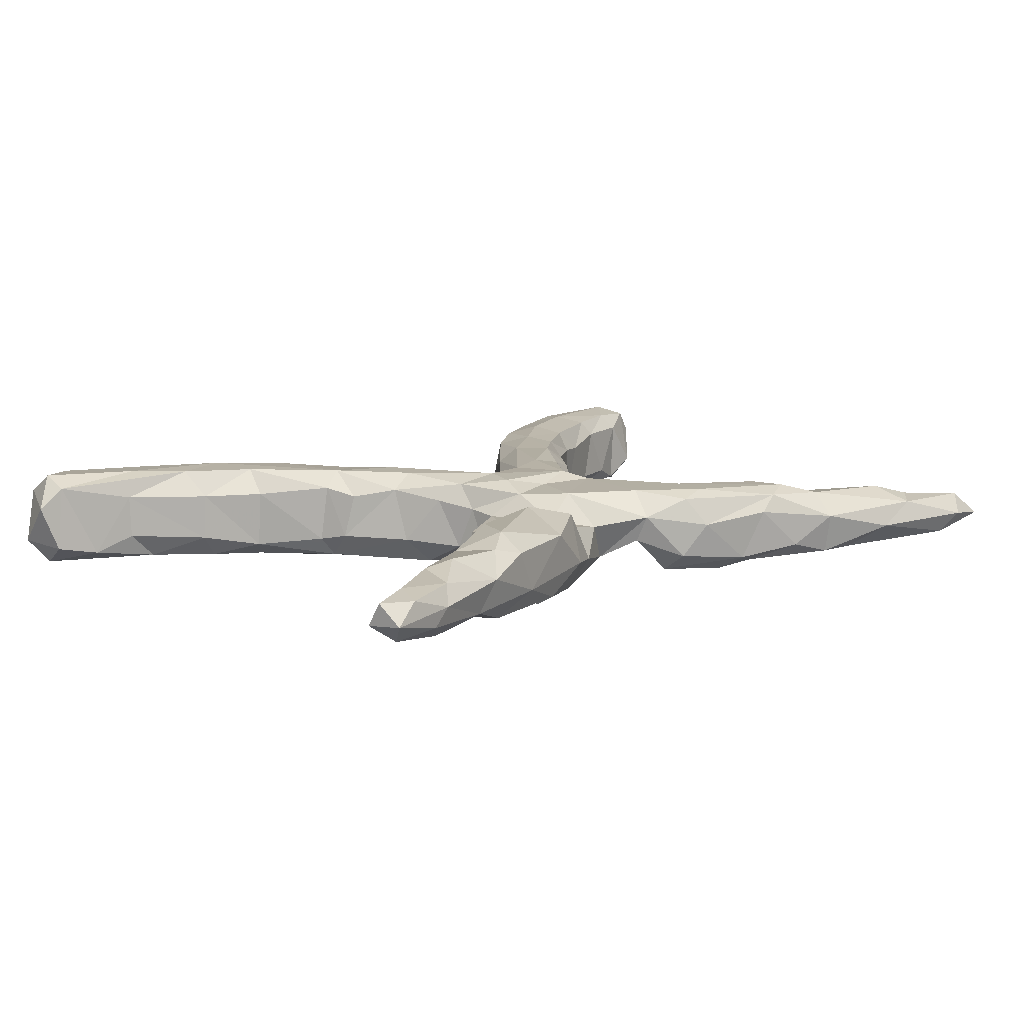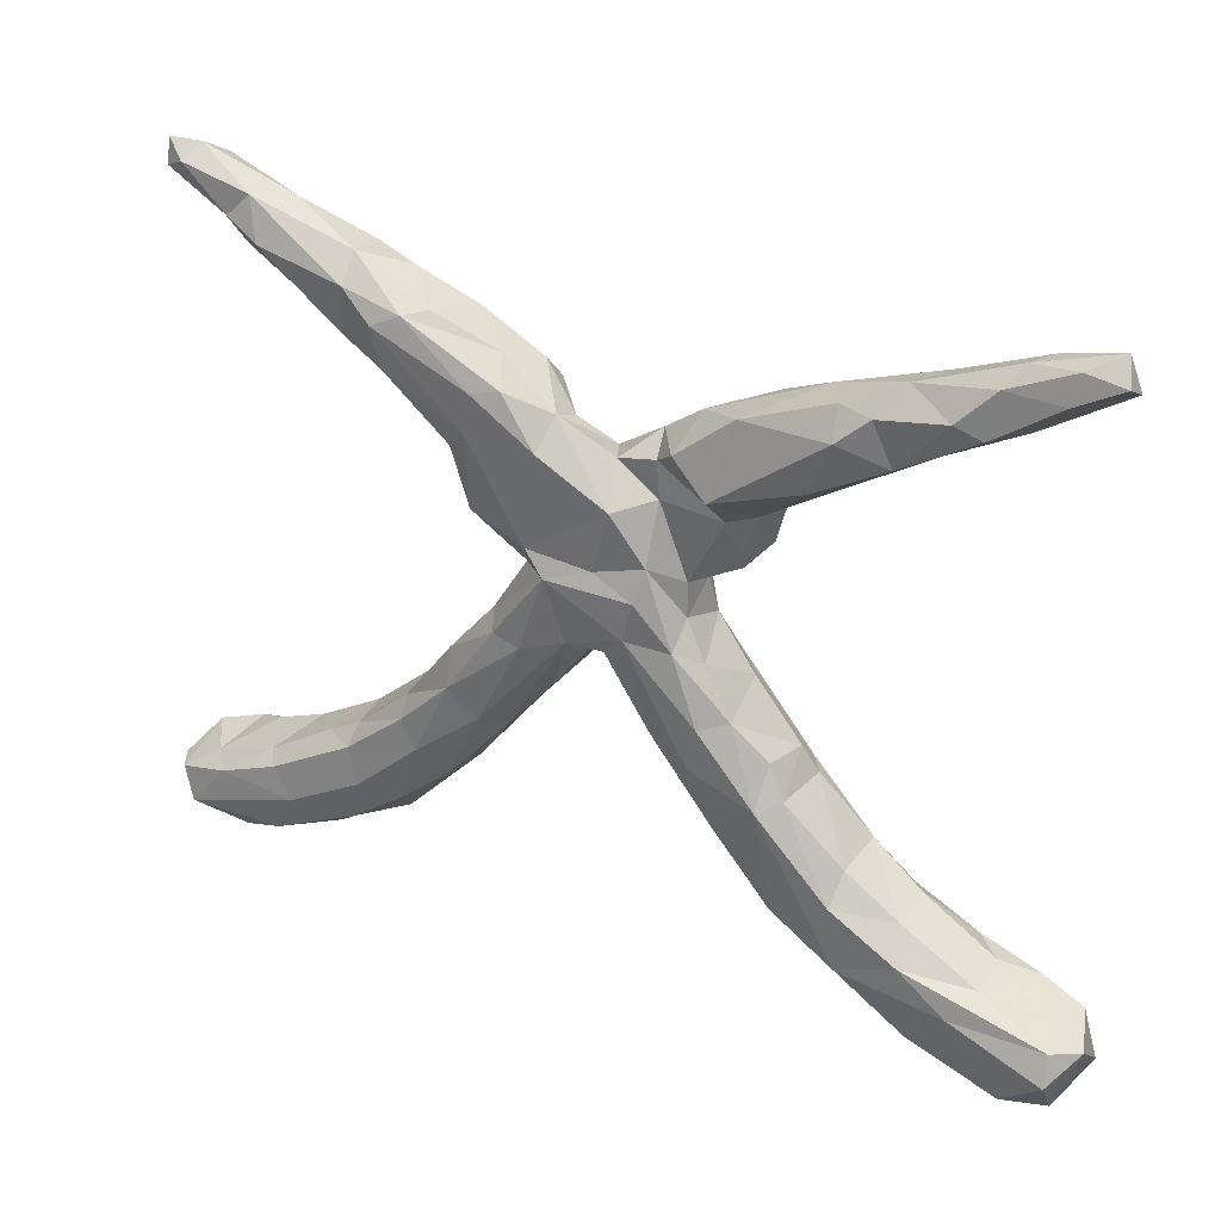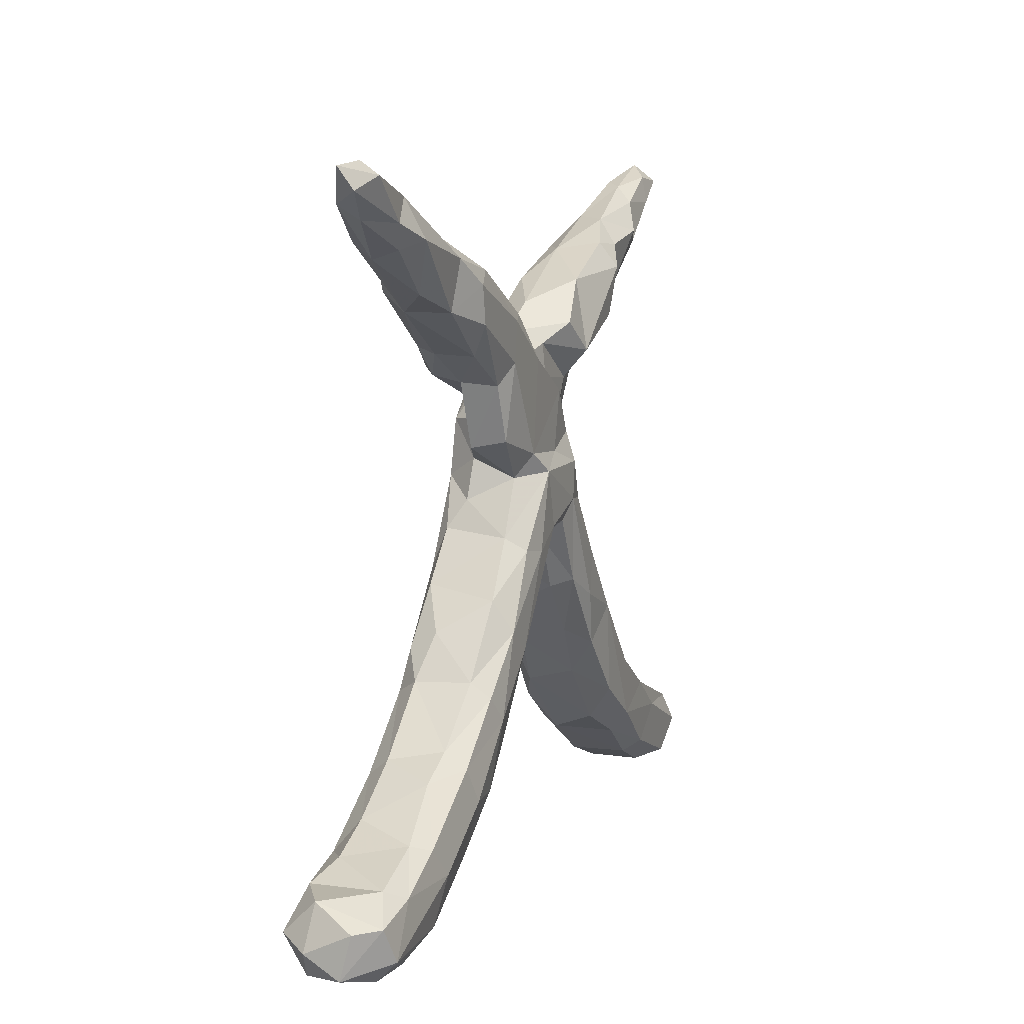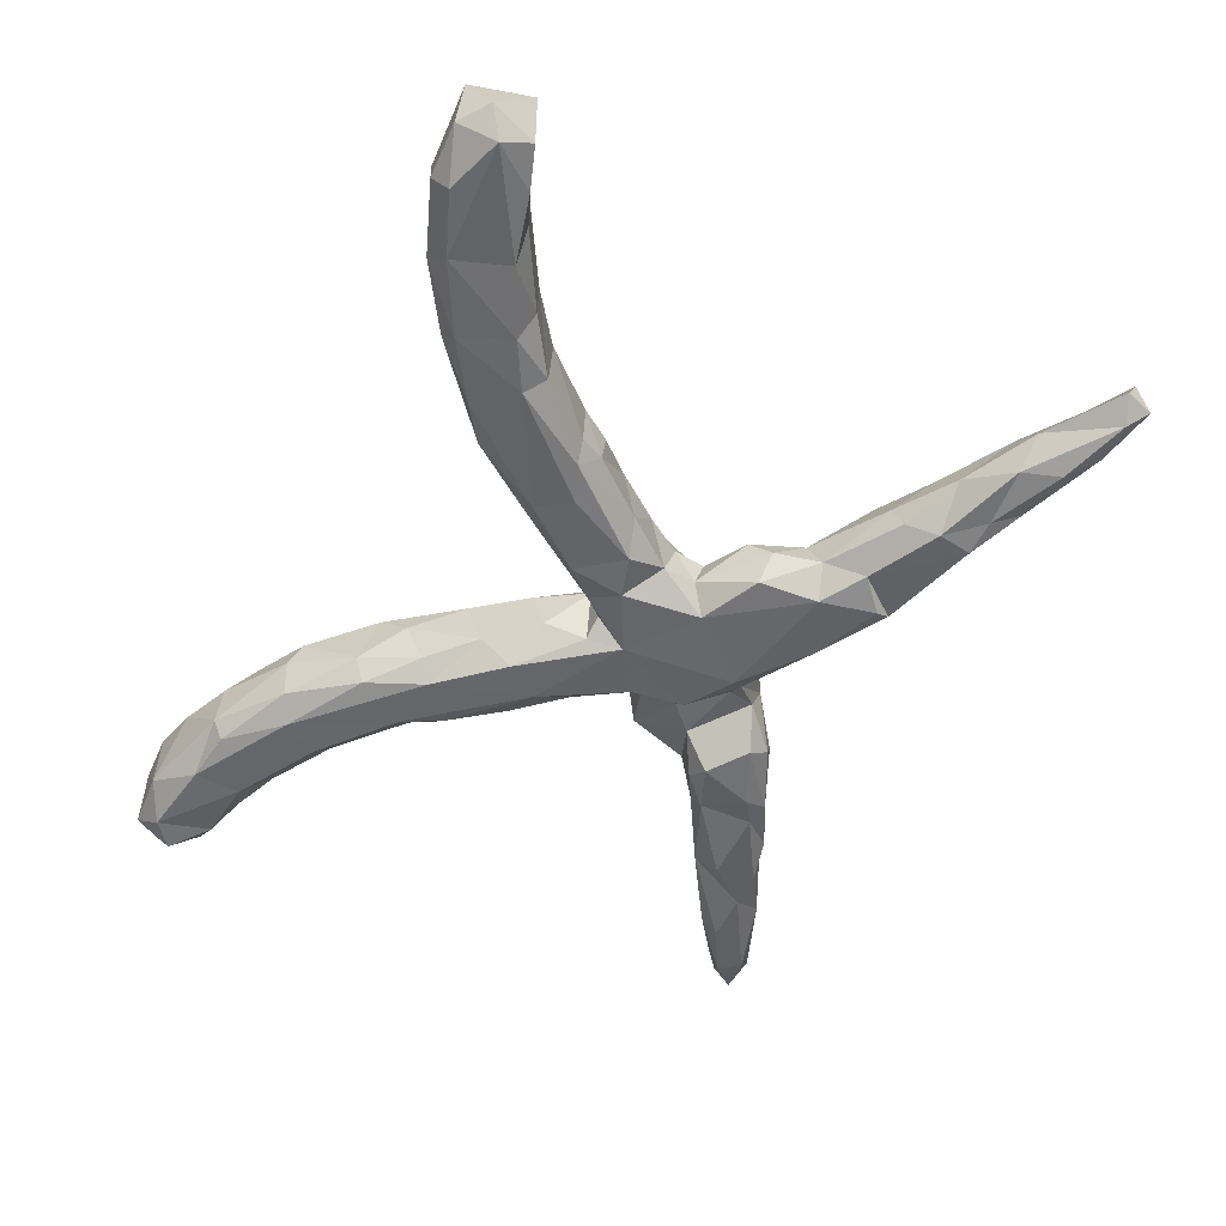
<metadata>
{"format":"obj","ext":"obj","renderer":"f3d","projection":"perspective","resolution":1024,"background":"white","views":[{"elev":11.4,"azim":140.1,"up":"+Z"},{"elev":32.7,"azim":28.4,"up":"+Y"},{"elev":8.8,"azim":-70.5,"up":"+Y"},{"elev":-52.1,"azim":64.5,"up":"+Z"}]}
</metadata>
<code>
v 0.7265 -0.4799 -0.03925
v 0.7281 -0.4174 0.02867
v 0.6932 -0.4547 0.08221
v 0.7007 -0.4062 -0.04791
v 0.6955 -0.5108 0.04761
v 0.6889 -0.4088 0.0632
v 0.6357 -0.3841 -0.05982
v 0.686 0.5733 0.03644
v 0.6307 -0.5024 0.07739
v 0.6813 -0.5154 -0.04581
v 0.6899 0.5519 -0.000424
v 0.6046 -0.4885 -0.07991
v 0.6264 0.5799 0.03182
v 0.6508 0.5661 -0.02863
v 0.5774 -0.3618 0.04028
v 0.6715 0.6026 0.003277
v 0.5812 0.5713 -0.01831
v 0.5679 0.4753 0.008869
v 0.5485 -0.3937 0.08248
v 0.6177 0.5354 0.04182
v 0.5931 -0.513 -0.04751
v 0.5329 -0.3594 -0.07419
v 0.5444 0.5226 -0.0468
v 0.562 -0.5053 0.04605
v 0.6963 -0.4558 -0.07989
v 0.5757 -0.3603 -0.03254
v 0.5196 0.4636 -0.03732
v 0.3828 -0.3716 0.08229
v 0.5055 -0.45 -0.08031
v 0.4733 -0.3355 0.08082
v 0.5204 0.4662 0.04491
v 0.4748 -0.469 0.048
v 0.5318 0.5354 0.03611
v 0.4899 -0.4494 0.07744
v 0.4302 -0.3112 -0.07946
v 0.4789 -0.4709 -0.04785
v 0.46 -0.295 -0.0408
v 0.4502 0.513 -0.02973
v 0.4263 0.4673 -0.04825
v 0.4569 -0.2922 0.03771
v 0.552 0.5633 0.007409
v 0.3848 -0.4078 0.05162
v 0.4066 0.3968 0.04422
v 0.3949 -0.3915 -0.07959
v 0.3757 -0.2391 -0.05583
v 0.3702 -0.2722 0.08205
v 0.4516 0.4055 -0.004539
v 0.3532 -0.2687 -0.08015
v 0.3495 0.3462 0.01022
v 0.4115 0.5075 0.01794
v 0.3726 -0.4043 -0.04764
v 0.4832 0.4864 0.05824
v 0.3741 -0.2325 0.04084
v 0.38 0.4654 0.054
v 0.3717 0.4625 -0.05963
v 0.2962 -0.1472 -0.04112
v 0.3822 0.4054 -0.06209
v 0.2985 -0.362 0.03927
v 0.3035 -0.3314 -0.07776
v 0.2707 -0.1431 -0.07316
v 0.3618 0.3583 -0.03455
v 0.3297 0.4697 0.0421
v 0.2869 -0.1393 0.05551
v 0.2031 -0.2594 0.03591
v 0.2723 -0.1053 -0.03232
v 0.2966 0.4592 -0.02585
v 0.3062 0.3478 0.06741
v 0.2129 -0.1201 -0.07998
v 0.2129 0.4126 -0.05955
v 0.2829 -0.3062 0.07965
v 0.2563 -0.1514 0.08326
v 0.2596 -0.09267 0.04249
v 0.2427 0.2839 -0.02956
v 0.2217 0.2703 0.02591
v 0.2282 -0.2848 -0.04943
v 0.2689 0.3433 -0.06349
v 0.2212 0.3864 -0.07553
v 0.1681 0.2974 0.07101
v 0.1977 -0.01458 -0.03474
v 0.2039 0.2935 -0.07831
v 0.2236 0.2069 -0.02621
v 0.2065 -0.0373 0.05673
v 0.164 -0.202 -0.04128
v 0.1976 0.1801 0.012
v 0.1675 -0.04579 0.08312
v 0.3374 0.4284 0.07191
v 0.1525 -0.003044 -0.07854
v 0.1369 0.06471 -0.04267
v 0.1916 -0.2041 0.07499
v 0.1948 0.1951 -0.07412
v 0.1564 -0.1138 0.08315
v 0.1586 0.03342 0.04118
v 0.176 -0.1734 -0.07682
v 0.1947 0.4128 0.04342
v 0.1435 -0.1753 0.04129
v 0.1187 0.3785 -0.02016
v 0.1101 0.3383 -0.07393
v 0.1243 0.05526 0.07102
v 0.1765 0.2507 0.02805
v 0.1132 0.3466 0.05918
v 0.07797 -0.08931 0.03794
v 0.1254 0.0906 0.02938
v 0.09229 -0.07764 0.07346
v 0.1268 0.1223 -0.03168
v 0.1225 0.1419 0.02431
v 0.09832 -0.07338 -0.07823
v 0.1126 -0.1298 -0.04193
v 0.08674 0.01614 -0.07973
v 0.08037 0.171 0.06409
v 0.09919 0.146 -0.07807
v 0.05815 0.3323 -0.03061
v 0.07072 0.1235 0.0823
v 0.05652 0.06364 0.08455
v 0.07519 0.314 0.02502
v 0.04179 -0.01994 -0.05448
v 0.02784 -0.000702 0.04076
v -0.008362 0.06291 -0.07923
v 0.003011 0.1478 0.07
v 0.08102 0.2581 0.02787
v 0.02497 0.03181 0.07618
v 0.009249 0.01262 -0.04307
v 0.01138 0.2949 0.01387
v -0.02465 0.009111 -0.06292
v -0.01832 0.2774 -0.04772
v -0.01343 0.01061 0.04077
v 0.02833 0.243 0.06929
v -0.05077 -0.05218 -0.02641
v -0.06753 -0.06657 0.05015
v 0.005851 0.2504 -0.07837
v -0.07578 0.2034 -0.06935
v -0.06451 0.1234 0.0833
v -0.03152 0.03097 0.0808
v -0.09904 0.155 0.06965
v -0.06556 0.3238 -0.01655
v -0.1119 0.2075 -0.02387
v -0.08266 0.1136 -0.07563
v -0.0808 0.3023 0.07038
v -0.114 -0.07933 -0.07912
v -0.102 0.001244 0.084
v -0.1107 0.1457 -0.02618
v -0.1742 -0.1421 0.0814
v -0.1638 0.02948 0.04448
v -0.1111 0.117 0.0415
v -0.0541 0.2778 -0.02137
v -0.1483 0.008707 0.07567
v -0.1159 -0.1311 -0.0352
v -0.07076 0.3439 0.02814
v -0.117 0.3438 -0.07268
v -0.1571 0.2504 -0.02413
v -0.1277 0.08121 -0.03119
v -0.1365 -0.1488 0.05651
v -0.2235 -0.1047 0.08053
v -0.1791 -0.2043 -0.05121
v -0.1371 0.3746 0.05827
v -0.1924 -0.2299 0.02625
v -0.1466 0.03811 -0.05781
v -0.1793 0.367 0.07042
v -0.1256 0.3822 -0.04405
v -0.2106 0.3848 -0.07846
v -0.1918 0.172 -0.000226
v -0.1904 0.1832 0.05589
v -0.2025 -0.1817 -0.07995
v -0.1563 -0.02319 -0.07873
v -0.2134 -0.03984 -0.06004
v -0.1596 0.4071 0.01303
v -0.2781 -0.2284 0.08302
v -0.225 0.276 -0.004321
v -0.2339 -0.05601 0.04967
v -0.2204 0.2713 0.05355
v -0.1799 0.2943 -0.07869
v -0.233 -0.2629 0.06868
v -0.2926 -0.193 -0.07995
v -0.2679 0.3321 -0.05651
v -0.3154 -0.3625 0.04695
v -0.2708 -0.1304 -0.07041
v -0.2196 0.2856 -0.05271
v -0.2605 0.4185 -0.06314
v -0.2385 -0.2928 -0.03112
v -0.258 0.4524 0.03057
v -0.2862 0.4487 0.05868
v -0.1885 0.3044 0.07016
v -0.2719 -0.1028 -0.02811
v -0.2288 0.4309 -0.05241
v -0.3075 -0.1899 0.07398
v -0.3764 -0.3544 -0.08172
v -0.3386 -0.3747 -0.05452
v -0.3148 -0.1665 0.04387
v -0.3828 0.4198 -0.06423
v -0.3178 -0.1702 -0.04467
v -0.3275 0.4288 0.07009
v -0.312 -0.3305 0.07377
v -0.2845 0.3204 0.04023
v -0.2501 -0.275 -0.07197
v -0.3144 0.3699 0.06887
v -0.2872 0.3233 -0.02203
v -0.3838 -0.3275 0.08254
v -0.3847 0.4909 -0.0517
v -0.4116 -0.4058 0.06842
v -0.4056 -0.2504 0.03738
v -0.4095 -0.2937 -0.08139
v -0.3322 -0.3801 0.0122
v -0.3181 0.4777 -0.03348
v -0.4048 -0.274 0.0718
v -0.4573 -0.4529 -0.03342
v -0.3811 0.5045 0.0155
v -0.3885 0.3918 0.04416
v -0.4237 -0.265 -0.04572
v -0.4596 -0.4356 -0.07013
v -0.4509 -0.4479 0.03495
v -0.3792 0.4687 0.05496
v -0.5419 -0.4685 0.07279
v -0.4082 0.3924 -0.02068
v -0.4616 -0.2852 0.03244
v -0.4827 0.5513 -0.008464
v -0.455 0.42 0.02194
v -0.5084 -0.4009 0.08223
v -0.5337 0.5581 0.03167
v -0.5437 -0.3727 -0.0811
v -0.4465 0.4927 -0.05131
v -0.5422 -0.3567 0.07177
v -0.5272 -0.3263 -0.04423
v -0.5113 0.4987 0.05514
v -0.5447 0.4854 0.02818
v -0.5402 -0.4499 -0.08121
v -0.6068 -0.3582 -0.04364
v -0.5364 -0.4834 0.04117
v -0.5629 -0.3469 0.04442
v -0.5382 0.4716 -0.01445
v -0.6102 -0.5031 -0.05028
v -0.5351 0.496 -0.04511
v -0.6131 -0.501 0.05334
v -0.6281 0.548 -0.02652
v -0.6652 -0.4723 -0.08367
v -0.6358 0.5867 0.0391
v -0.7057 -0.4977 -0.05008
v -0.6376 -0.3963 0.07376
v -0.5677 0.5227 0.039
v -0.6914 -0.4997 0.04782
v -0.6619 -0.3816 0.04542
v -0.709 -0.4383 -0.08349
v -0.6573 -0.3833 -0.0665
v -0.6739 0.5666 0.01902
v -0.6951 -0.4673 0.08002
v -0.6194 0.5271 0.004034
v -0.6238 0.6065 0.005928
v -0.7155 -0.4161 0.06874
v -0.603 0.5824 -0.02952
v -0.7133 -0.3878 -0.03235
v -0.6833 0.5994 -0.00128
v -0.7395 -0.4548 -0.0398
v -0.7384 -0.4206 0.03111
v -0.7384 -0.4883 0.01331
f 78 100 114
f 126 122 147
f 165 179 180
f 223 215 222
f 223 222 237
f 222 217 237
f 52 50 54
f 126 147 137
f 137 154 157
f 169 181 194
f 67 86 78
f 78 86 94
f 78 94 100
f 137 147 154
f 181 157 190
f 192 194 206
f 67 43 86
f 154 165 180
f 157 154 180
f 157 180 190
f 194 190 206
f 206 190 210
f 215 206 222
f 43 31 52
f 43 52 54
f 43 54 86
f 86 54 62
f 86 62 94
f 190 180 210
f 206 210 222
f 210 217 222
f 52 31 33
f 219 230 247
f 214 197 219
f 38 55 66
f 38 39 55
f 23 39 38
f 23 27 39
f 188 219 197
f 177 188 197
f 202 177 197
f 55 76 69
f 66 55 69
f 55 39 57
f 27 57 39
f 27 47 57
f 219 212 230
f 219 188 212
f 183 159 177
f 69 77 97
f 69 76 77
f 55 57 76
f 47 61 57
f 188 173 212
f 177 173 188
f 159 173 177
f 159 170 173
f 183 148 159
f 158 148 183
f 134 148 158
f 96 97 111
f 69 97 96
f 77 80 97
f 57 61 76
f 218 241 225
f 221 218 225
f 218 200 185
f 193 186 185
f 59 44 51
f 25 12 29
f 4 25 7
f 241 240 248
f 241 233 240
f 218 233 241
f 218 224 233
f 185 224 218
f 185 208 224
f 185 186 208
f 186 204 208
f 44 36 51
f 29 36 44
f 4 1 25
f 248 240 250
f 12 36 29
f 12 21 36
f 12 10 21
f 25 10 12
f 1 10 25
f 240 235 250
f 240 233 235
f 229 235 233
f 224 229 233
f 224 204 229
f 208 204 224
f 159 148 170
f 134 170 148
f 217 214 245
f 13 16 41
f 239 248 246
f 2 4 6
f 13 41 33
f 33 20 13
f 33 41 50
f 234 217 245
f 234 245 249
f 234 249 242
f 8 16 13
f 8 13 20
f 226 211 231
f 211 243 231
f 231 243 238
f 243 246 252
f 238 243 252
f 9 5 3
f 5 9 24
f 9 34 24
f 24 34 32
f 209 198 211
f 226 209 211
f 211 216 243
f 216 236 243
f 243 236 246
f 252 246 251
f 5 2 3
f 2 6 3
f 9 3 19
f 34 9 19
f 34 19 28
f 209 201 198
f 220 236 216
f 236 239 246
f 3 6 19
f 76 80 77
f 76 73 80
f 173 176 195
f 170 176 173
f 170 149 176
f 111 97 124
f 97 129 124
f 97 80 129
f 90 73 81
f 80 73 90
f 144 130 135
f 124 130 144
f 124 129 130
f 80 110 129
f 80 90 110
f 130 136 140
f 130 117 136
f 129 117 130
f 129 110 117
f 90 104 110
f 110 108 117
f 104 88 110
f 136 156 150
f 136 163 156
f 136 117 163
f 110 88 108
f 88 87 108
f 11 20 18
f 11 8 20
f 242 237 234
f 244 237 242
f 217 234 237
f 217 205 214
f 52 33 50
f 20 33 31
f 18 20 31
f 223 237 244
f 205 217 210
f 54 50 62
f 210 180 205
f 179 205 180
f 179 202 205
f 62 66 94
f 47 31 43
f 18 31 47
f 215 223 228
f 100 94 96
f 49 43 67
f 47 43 49
f 206 215 212
f 154 147 165
f 100 96 111
f 49 67 74
f 192 206 212
f 100 111 114
f 41 38 50
f 228 223 244
f 50 66 62
f 212 215 228
f 147 158 165
f 147 134 158
f 147 124 134
f 117 138 163
f 117 121 123
f 117 115 121
f 108 115 117
f 32 34 42
f 198 216 211
f 42 34 28
f 42 28 58
f 174 191 198
f 191 196 198
f 201 174 198
f 198 196 216
f 220 227 236
f 236 227 239
f 6 15 30
f 19 6 30
f 19 30 28
f 58 28 70
f 174 171 191
f 191 166 196
f 216 196 203
f 216 203 220
f 220 203 213
f 220 213 227
f 15 40 30
f 30 46 28
f 58 70 64
f 191 171 166
f 166 203 196
f 203 199 213
f 30 40 46
f 40 53 46
f 46 71 28
f 28 71 70
f 64 70 89
f 166 184 203
f 117 123 138
f 87 106 108
f 88 79 87
f 156 163 164
f 123 127 138
f 108 106 115
f 87 68 106
f 60 68 87
f 79 60 87
f 164 175 182
f 163 175 164
f 127 146 138
f 106 107 115
f 65 60 79
f 175 163 172
f 163 162 172
f 138 162 163
f 138 146 162
f 93 107 106
f 93 83 107
f 68 93 106
f 182 175 189
f 146 153 162
f 60 48 68
f 56 45 60
f 60 45 48
f 189 172 207
f 175 172 189
f 172 162 185
f 93 75 83
f 59 75 93
f 68 48 93
f 48 59 93
f 207 172 200
f 162 193 185
f 193 153 178
f 153 193 162
f 45 35 48
f 45 37 35
f 172 185 200
f 44 59 48
f 48 35 44
f 37 22 35
f 200 218 221
f 207 200 221
f 178 186 193
f 59 51 75
f 35 29 44
f 22 29 35
f 25 29 22
f 26 7 22
f 7 25 22
f 199 207 213
f 53 40 45
f 127 125 128
f 184 199 203
f 70 71 89
f 151 171 155
f 171 151 141
f 171 141 166
f 184 187 199
f 53 63 46
f 71 46 63
f 71 91 89
f 64 89 95
f 166 141 152
f 166 152 184
f 152 187 184
f 89 91 103
f 89 103 95
f 95 103 101
f 63 72 71
f 71 72 82
f 71 82 85
f 71 85 91
f 128 132 151
f 151 132 141
f 152 168 187
f 91 85 113
f 91 113 103
f 101 103 116
f 141 132 139
f 141 139 152
f 85 82 98
f 103 113 120
f 116 103 120
f 125 132 128
f 178 171 174
f 178 155 171
f 40 15 37
f 213 221 227
f 7 26 15
f 6 7 15
f 6 4 7
f 227 225 239
f 51 42 58
f 246 248 251
f 201 209 204
f 51 32 42
f 36 32 51
f 36 24 32
f 1 2 5
f 231 238 229
f 152 145 168
f 209 226 204
f 21 5 24
f 10 5 21
f 41 16 17
f 16 14 17
f 11 14 16
f 8 11 16
f 245 247 249
f 247 232 249
f 40 37 45
f 213 207 221
f 15 26 37
f 252 251 250
f 226 231 229
f 122 124 147
f 119 122 126
f 119 114 122
f 99 78 114
f 74 78 99
f 99 114 119
f 74 99 84
f 160 169 167
f 160 161 169
f 109 105 119
f 99 119 105
f 105 84 99
f 160 143 161
f 140 143 160
f 102 105 109
f 102 104 105
f 143 150 142
f 82 79 92
f 123 125 127
f 101 116 115
f 146 128 151
f 63 65 72
f 168 182 187
f 107 95 101
f 53 56 63
f 83 95 107
f 83 64 95
f 146 151 155
f 84 81 74
f 88 104 102
f 121 116 125
f 115 116 121
f 72 65 82
f 128 146 127
f 187 182 189
f 53 45 56
f 187 189 199
f 153 146 155
f 75 64 83
f 98 102 109
f 109 119 126
f 167 169 192
f 152 139 145
f 145 142 168
f 82 92 98
f 85 98 113
f 116 120 125
f 125 120 132
f 132 131 139
f 98 92 102
f 113 98 112
f 120 113 132
f 113 131 132
f 139 131 145
f 131 133 143
f 145 131 142
f 131 143 142
f 98 109 112
f 113 112 131
f 112 118 131
f 112 109 118
f 109 126 118
f 131 118 133
f 143 133 161
f 118 126 133
f 133 181 161
f 133 126 137
f 181 133 137
f 161 181 169
f 137 157 181
f 169 194 192
f 74 67 78
f 199 189 207
f 155 178 153
f 75 58 64
f 178 201 186
f 178 174 201
f 75 51 58
f 239 225 241
f 227 221 225
f 2 1 4
f 239 241 248
f 186 201 204
f 248 250 251
f 10 1 5
f 235 238 252
f 229 238 235
f 204 226 229
f 37 26 22
f 21 24 36
f 235 252 250
f 173 195 212
f 122 111 124
f 114 111 122
f 73 49 74
f 195 167 192
f 176 167 195
f 134 144 149
f 134 124 144
f 81 73 74
f 149 167 176
f 144 135 149
f 149 160 167
f 135 160 149
f 81 84 104
f 135 140 160
f 104 84 105
f 143 140 150
f 92 88 102
f 142 150 156
f 121 125 123
f 92 79 88
f 168 142 164
f 142 156 164
f 168 164 182
f 107 101 115
f 65 79 82
f 63 56 65
f 170 134 149
f 130 140 135
f 90 81 104
f 140 136 150
f 56 60 65
f 214 247 245
f 76 61 73
f 61 49 73
f 165 158 183
f 183 177 202
f 247 230 232
f 23 14 27
f 214 219 247
f 195 192 212
f 47 49 61
f 179 165 183
f 230 212 228
f 18 47 27
f 66 96 94
f 66 69 96
f 179 183 202
f 181 190 194
f 50 38 66
f 205 202 197
f 205 197 214
f 230 228 232
f 232 228 244
f 11 18 14
f 27 14 18
f 232 244 242
f 232 242 249
f 14 23 17
f 17 23 38
f 41 17 38

</code>
